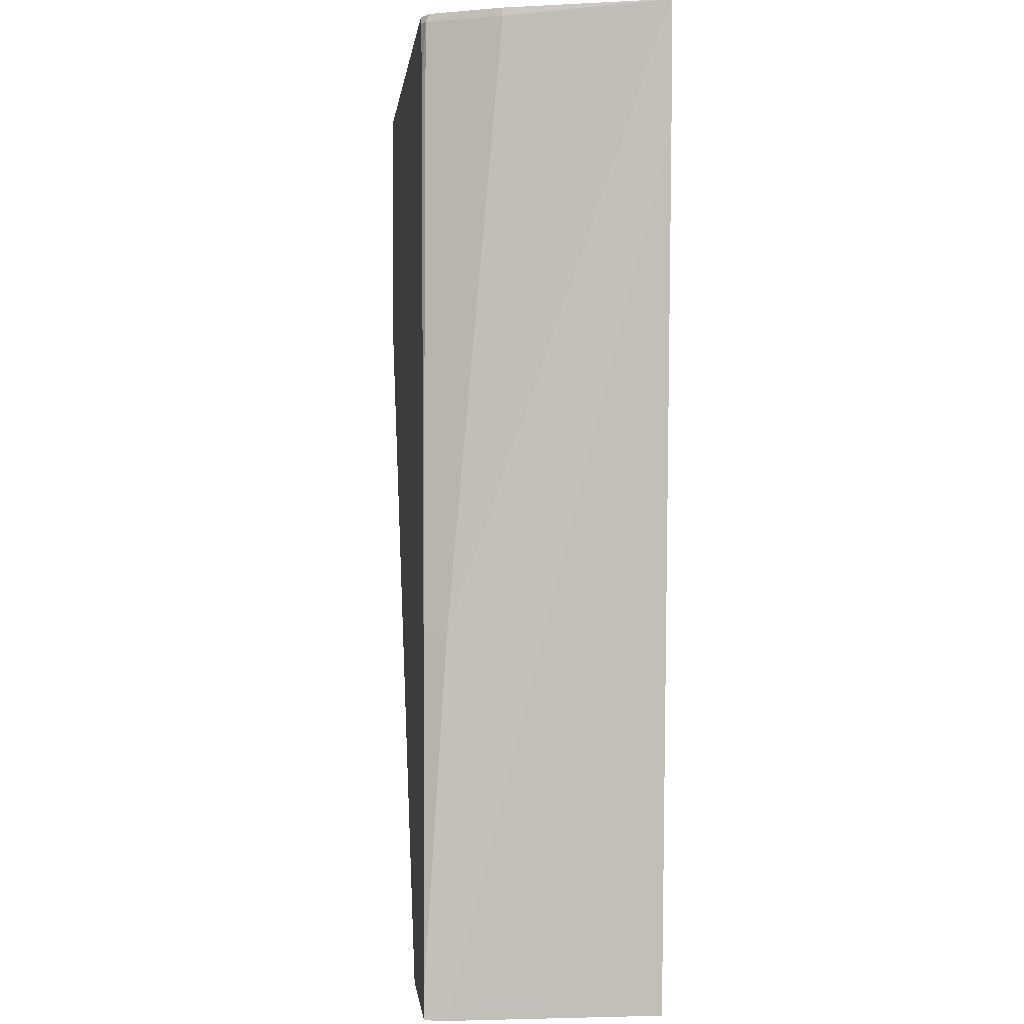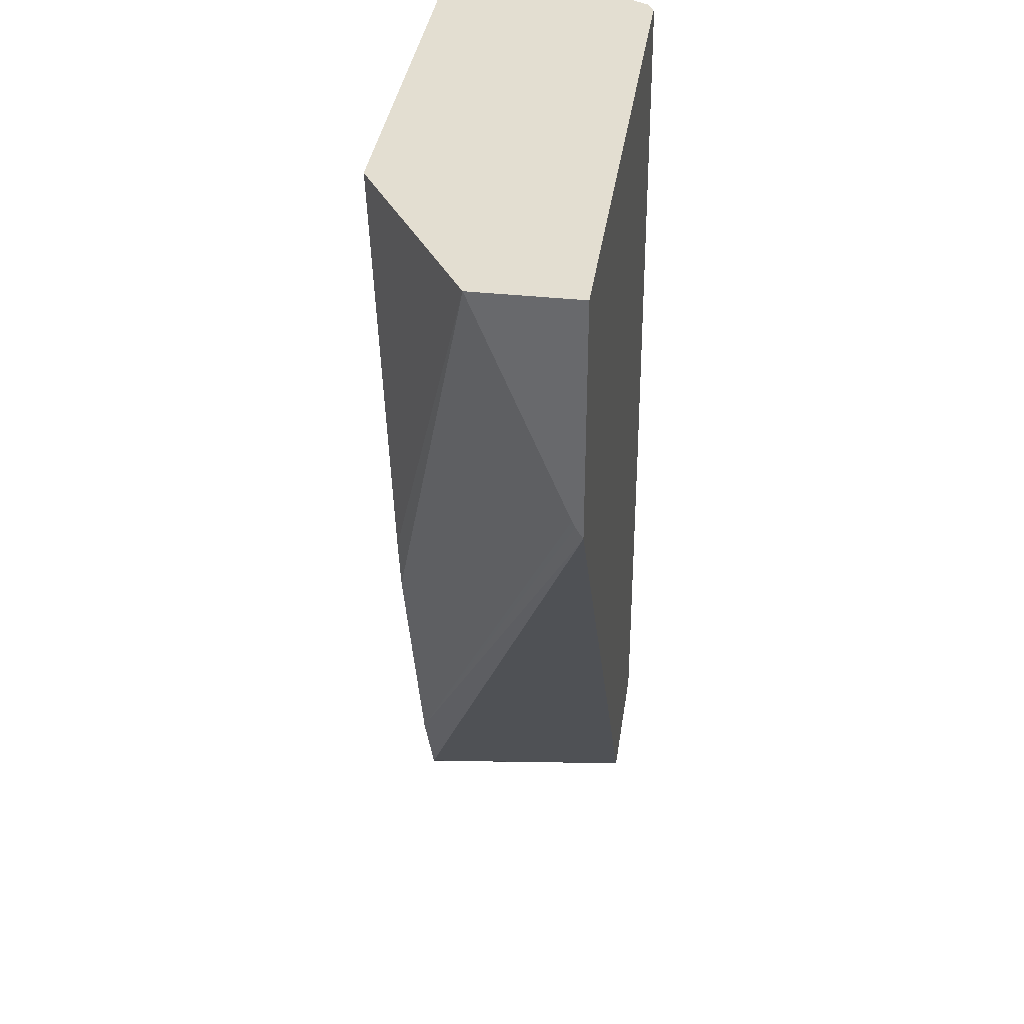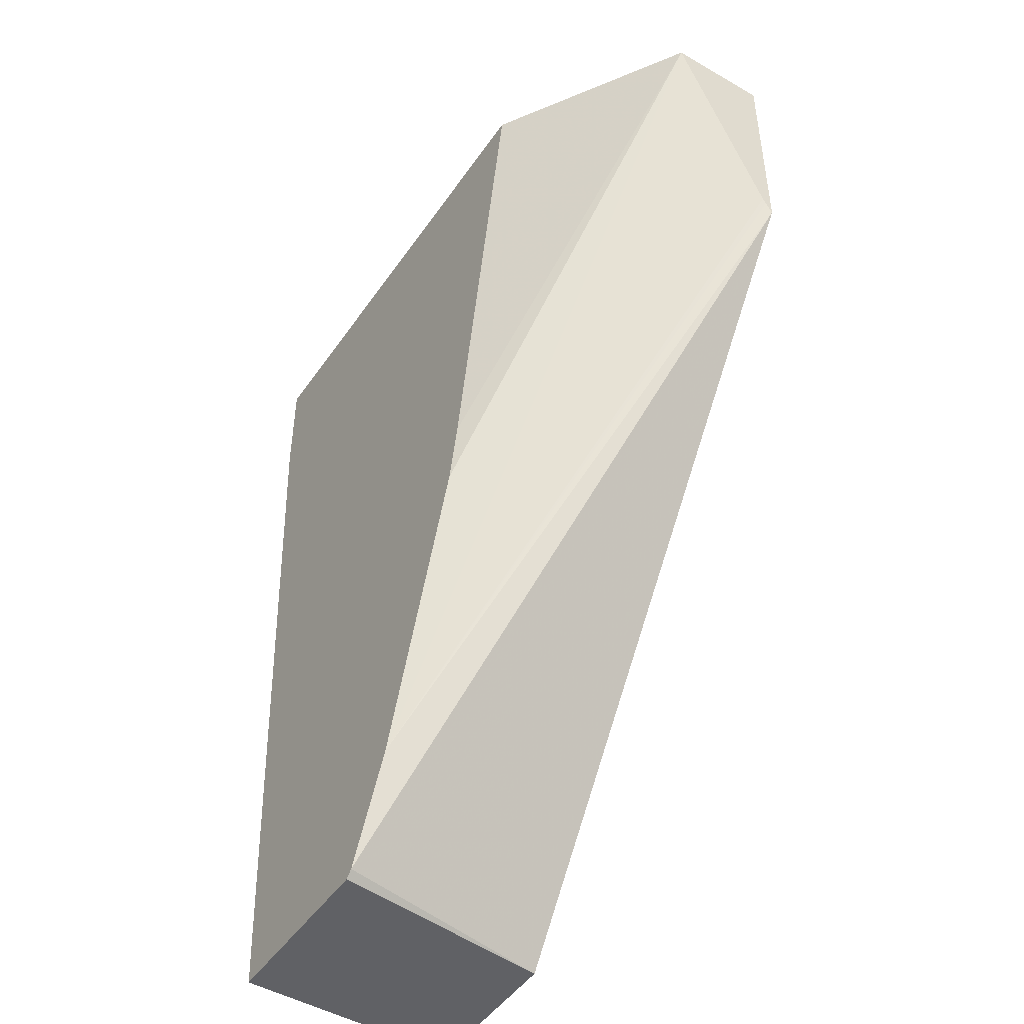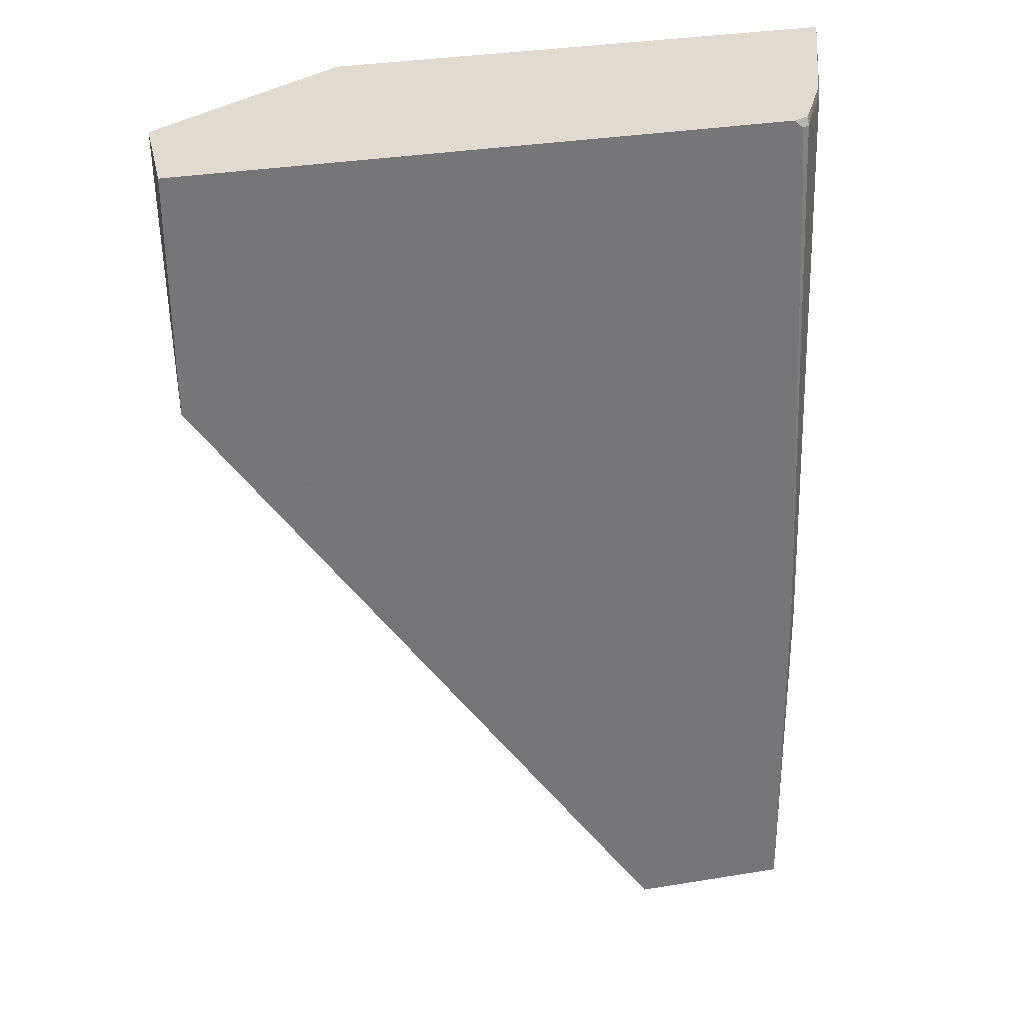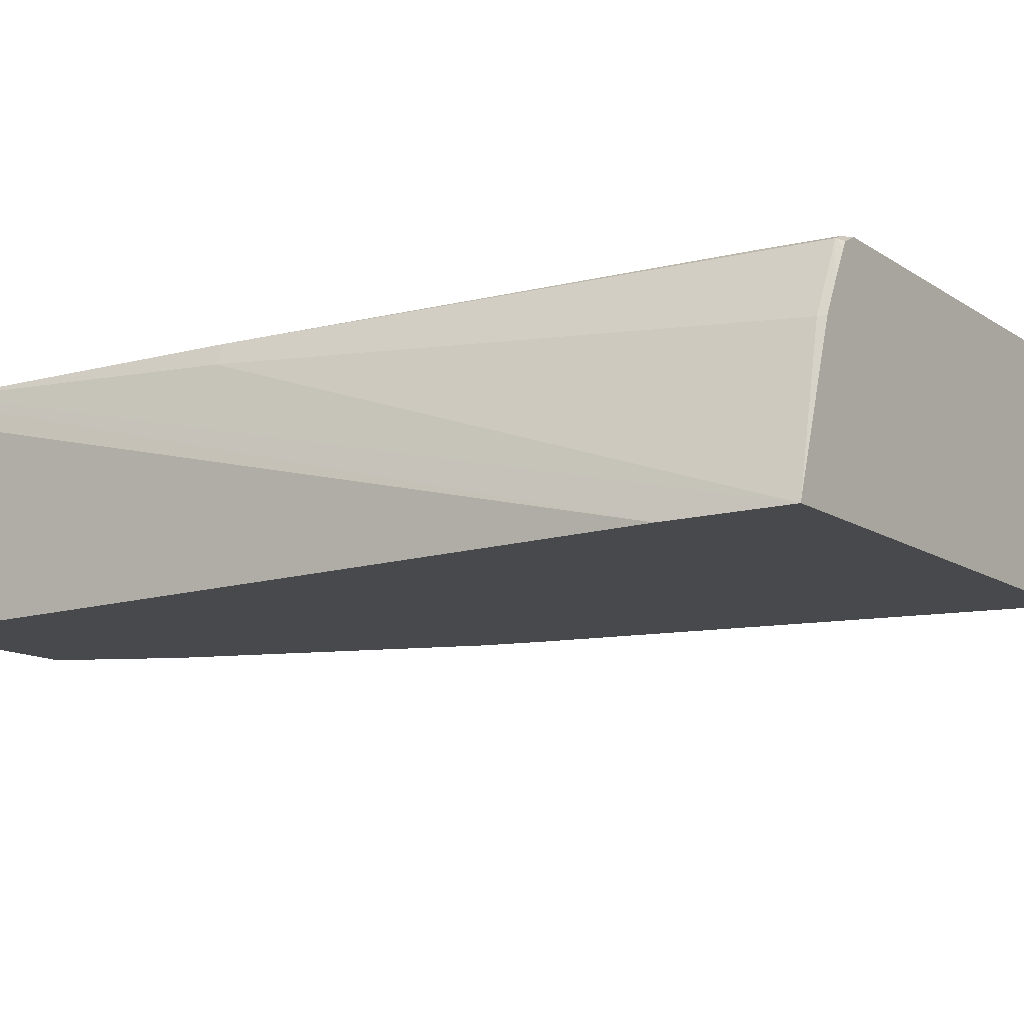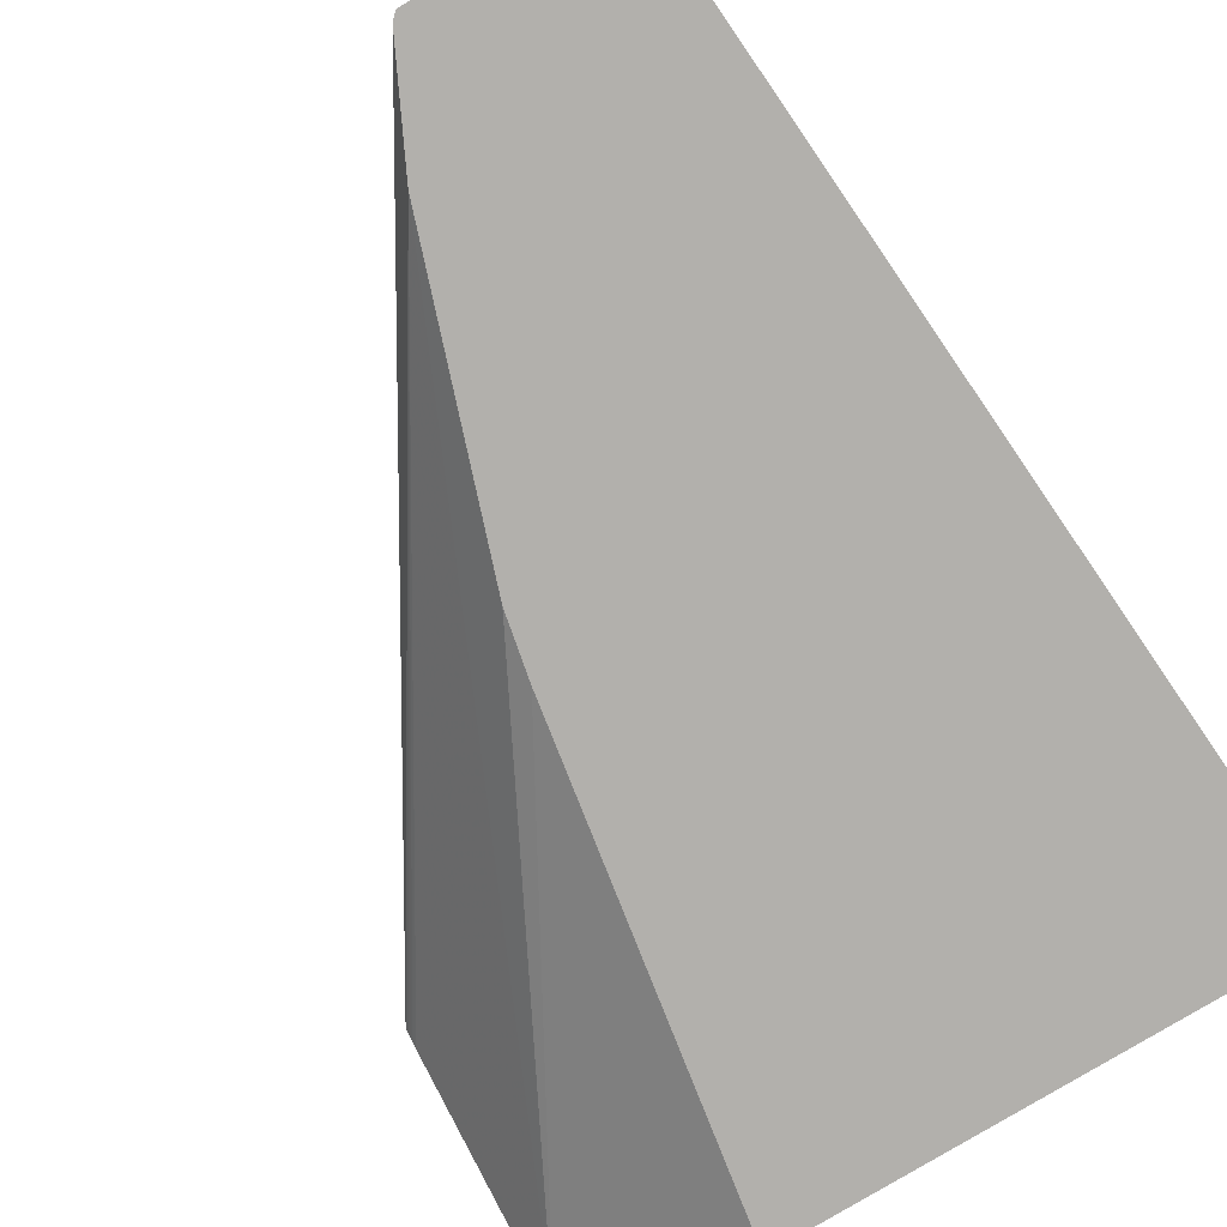
<metadata>
{"format":"obj","ext":"obj","renderer":"f3d","projection":"perspective","resolution":1024,"background":"white","views":[{"elev":0.4,"azim":-95.8,"up":"+Z"},{"elev":36.2,"azim":98.1,"up":"+Z"},{"elev":-48.0,"azim":57.0,"up":"+Z"},{"elev":33.4,"azim":167.4,"up":"+Z"},{"elev":-12.2,"azim":-56.4,"up":"+Y"},{"elev":-78.8,"azim":-148.8,"up":"+Y"}]}
</metadata>
<code>
v -0.291 -0.1226 0.024
v -0.09388 -0.1226 0.024
v -0.2707 -0.06225 0.024
v -0.2714 -0.06265 0.02087
v -0.2714 -0.04177 -0.2088
v -0.2696 -0.03335 -0.3416
v -0.291 -0.1226 -0.02357
v -0.01708 -0.07465 0.024
v -0.1266 -0.1226 -0.1657
v -0.2647 -0.05042 0.024
v -0.2575 -0.0348 0.02087
v -0.2672 -0.03335 -0.2088
v -0.2696 -0.03335 -0.3524
v -0.2714 -0.04177 -0.3524
v -0.2714 -0.1226 -0.3524
v -0.01708 -0.0375 -0.0648
v -0.01708 -0.03335 0.024
v -0.1319 -0.1226 -0.1906
v -0.1724 -0.1226 -0.3078
v -0.2586 -0.03845 0.024
v -0.2573 -0.03624 0.024
v -0.2515 -0.03335 0.024
v -0.2546 -0.03335 0.02087
v -0.2565 -0.03335 -0.001864
v -0.2069 -0.03335 -0.3524
v -0.1961 -0.1226 -0.3524
v -0.01708 -0.03623 -0.06734
v -0.01708 -0.03335 -0.07199
v -0.1933 -0.1226 -0.3496
v -0.01708 -0.03464 -0.07007
v -0.01708 -0.03581 -0.06808
f 8 18 19
f 8 9 18
f 8 28 17
f 8 30 28
f 8 31 30
f 7 14 15
f 8 16 27
f 8 19 16
f 7 13 14
f 6 25 13
f 6 28 25
f 8 27 31
f 10 20 11
f 11 24 12
f 11 21 22
f 11 22 23
f 11 23 24
f 13 25 26
f 13 26 15
f 13 15 14
f 16 19 27
f 19 29 28
f 19 30 31
f 19 31 27
f 25 29 26
f 6 17 28
f 25 28 29
f 11 20 21
f 19 28 30
f 6 22 17
f 6 24 23
f 6 23 22
f 1 2 8
f 1 17 22
f 1 22 21
f 1 21 20
f 1 20 10
f 1 10 3
f 1 3 4
f 1 4 5
f 1 5 6
f 1 6 13
f 1 13 7
f 1 7 15
f 1 8 17
f 1 26 29
f 1 15 26
f 6 12 24
f 5 12 6
f 4 11 5
f 3 11 4
f 5 11 12
f 2 9 8
f 1 9 2
f 1 18 9
f 1 19 18
f 1 29 19
f 3 10 11

</code>
